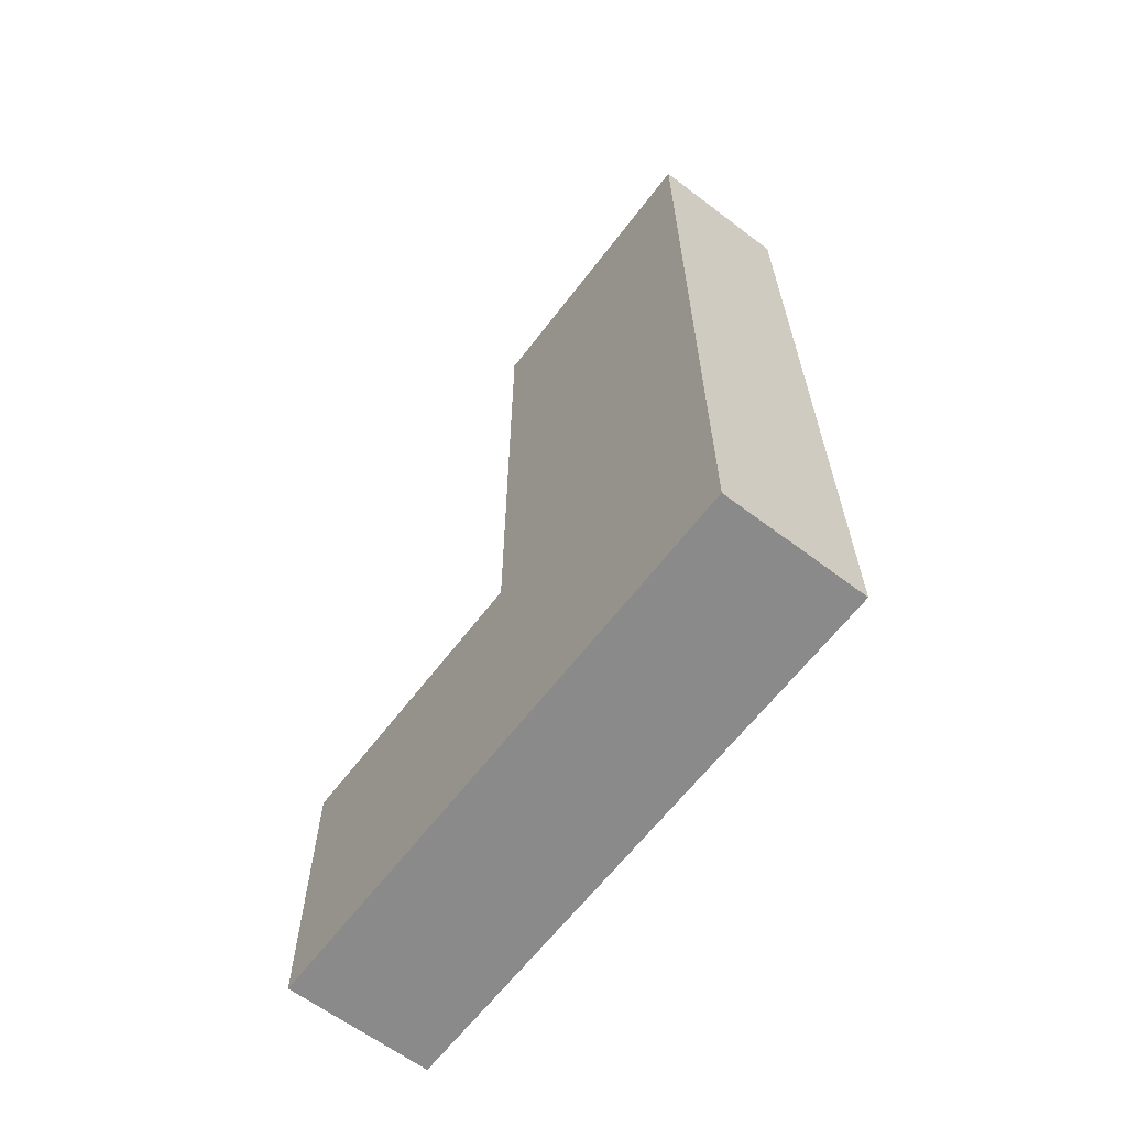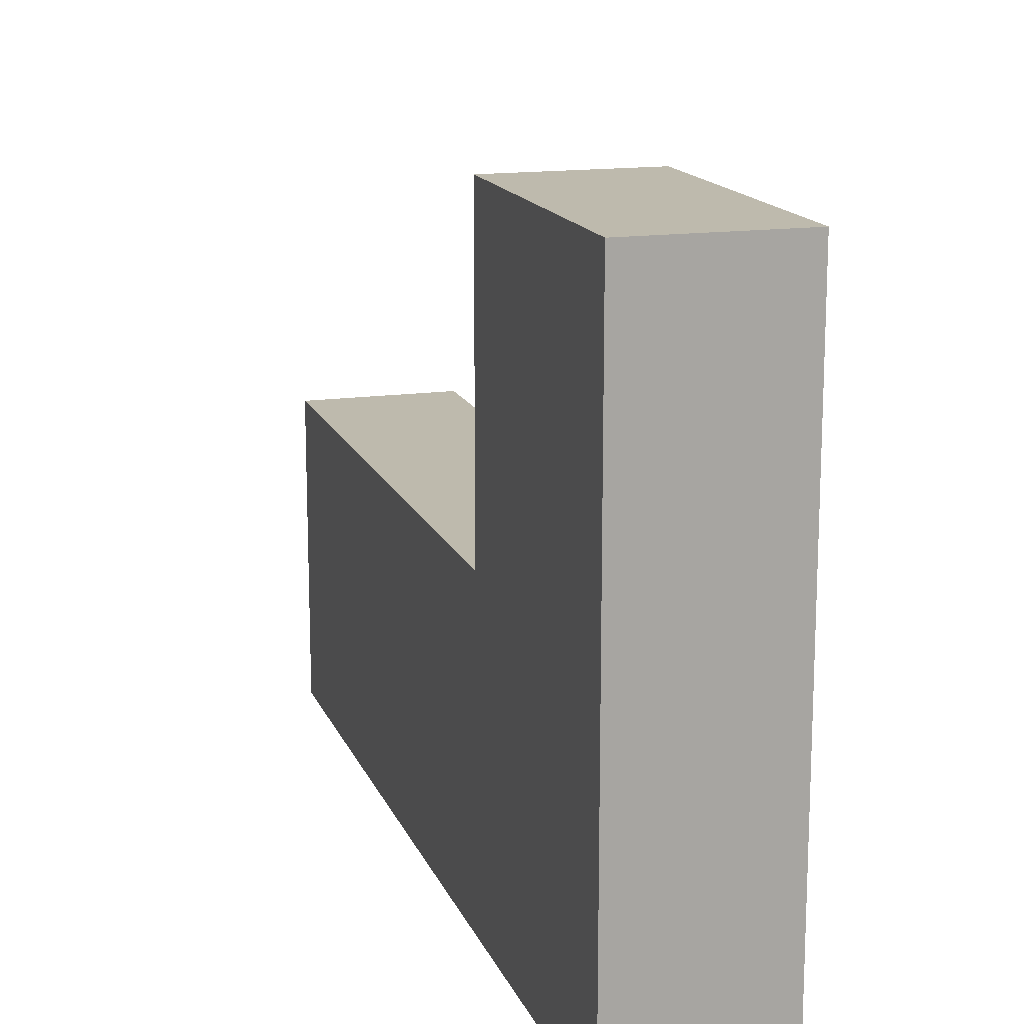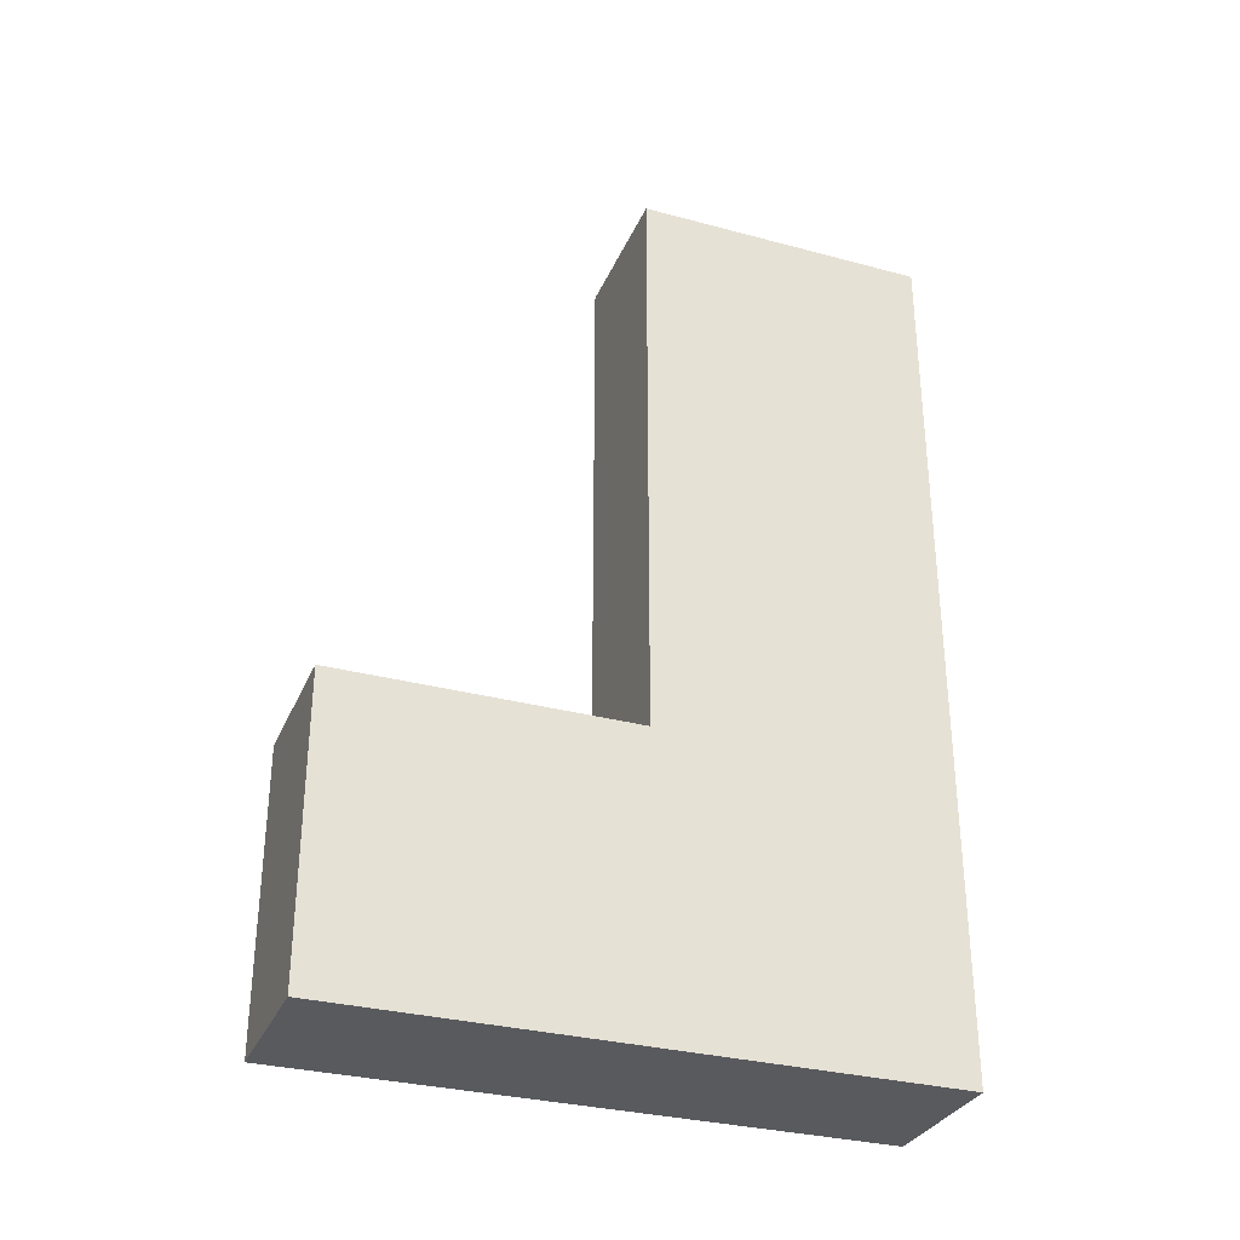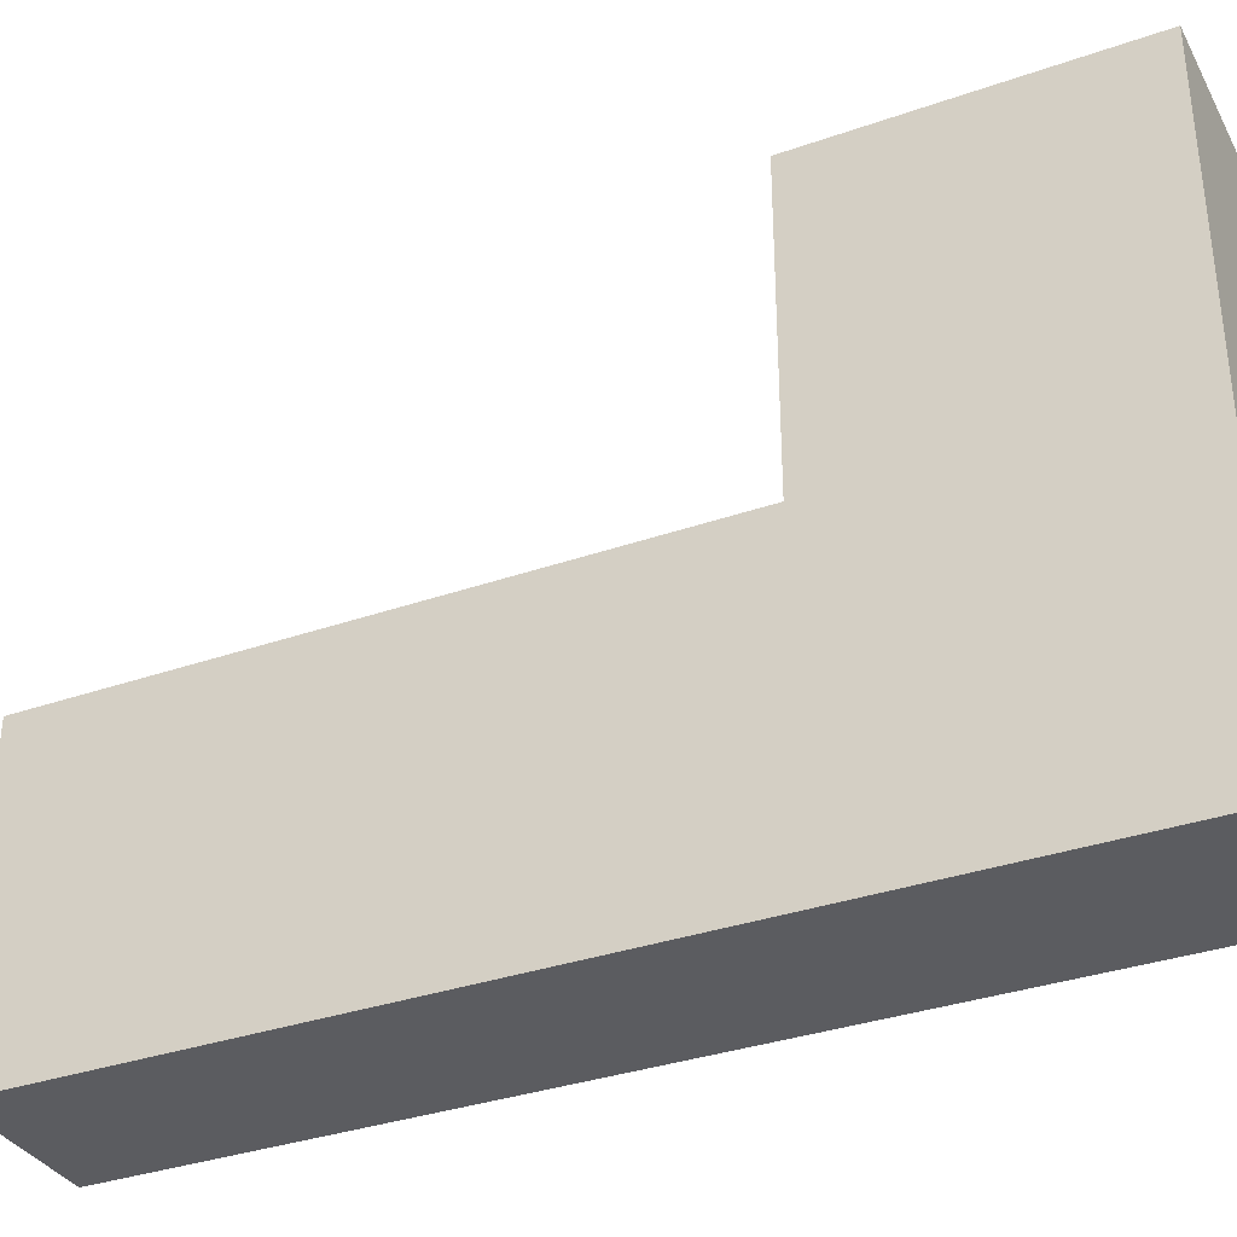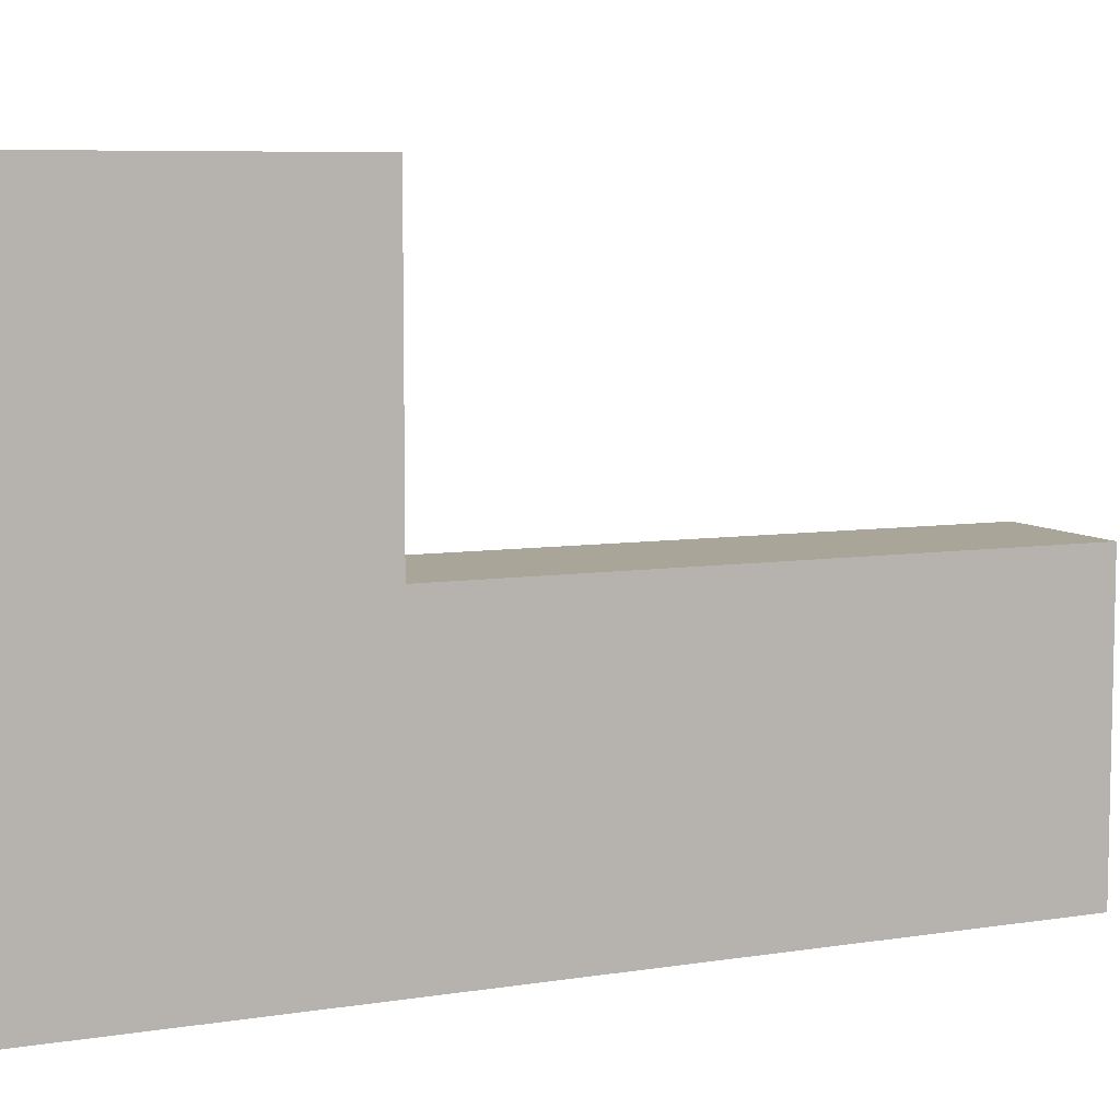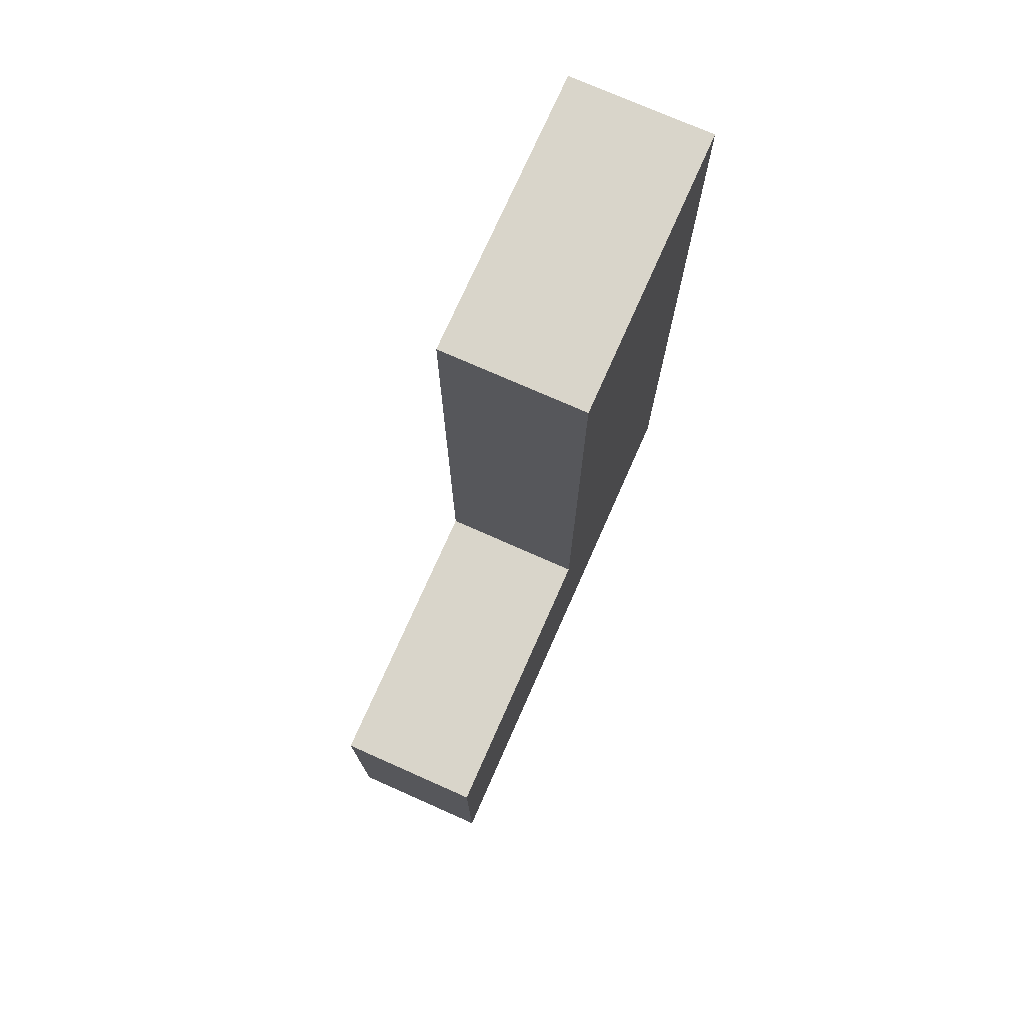
<metadata>
{"format":"obj","ext":"obj","renderer":"f3d","projection":"perspective","resolution":1024,"background":"white","views":[{"elev":-63.5,"azim":142.7,"up":"+Y"},{"elev":15.4,"azim":-16.8,"up":"+Z"},{"elev":-31.7,"azim":69.3,"up":"+Y"},{"elev":-34.5,"azim":-64.8,"up":"+Z"},{"elev":7.4,"azim":65.9,"up":"+Z"},{"elev":74.7,"azim":23.9,"up":"+Y"}]}
</metadata>
<code>
v 5 110 100
v 5 100.2 100
v 5 110 90
v 5 110 90
v 5 100.2 100
v 5 100.2 80
v 5 110 90
v 5 100.2 80
v 5 130 90
v 5 130 90
v 5 100.2 80
v 5 130 80
v 0 110 100
v 0 110 90
v 0 100.2 100
v 0 100.2 100
v 0 110 90
v 0 100.2 80
v 0 110 90
v 0 130 90
v 0 100.2 80
v 0 100.2 80
v 0 130 90
v 0 130 80
v 5 110 100
v 5 110 90
v 0 110 100
v 0 110 100
v 5 110 90
v 0 110 90
v 5 110 90
v 5 130 90
v 0 110 90
v 0 110 90
v 5 130 90
v 0 130 90
v 5 130 90
v 5 130 80
v 0 130 90
v 0 130 90
v 5 130 80
v 0 130 80
v 5 100.2 80
v 0 100.2 80
v 5 130 80
v 5 130 80
v 0 100.2 80
v 0 130 80
v 5 100.2 100
v 0 100.2 100
v 5 100.2 80
v 5 100.2 80
v 0 100.2 100
v 0 100.2 80
v 5 110 100
v 0 110 100
v 5 100.2 100
v 5 100.2 100
v 0 110 100
v 0 100.2 100
g CATIA STL
f 1 2 3
f 4 5 6
f 7 8 9
f 10 11 12
f 13 14 15
f 16 17 18
f 19 20 21
f 22 23 24
f 25 26 27
f 28 29 30
f 31 32 33
f 34 35 36
f 37 38 39
f 40 41 42
f 43 44 45
f 46 47 48
f 49 50 51
f 52 53 54
f 55 56 57
f 58 59 60

</code>
